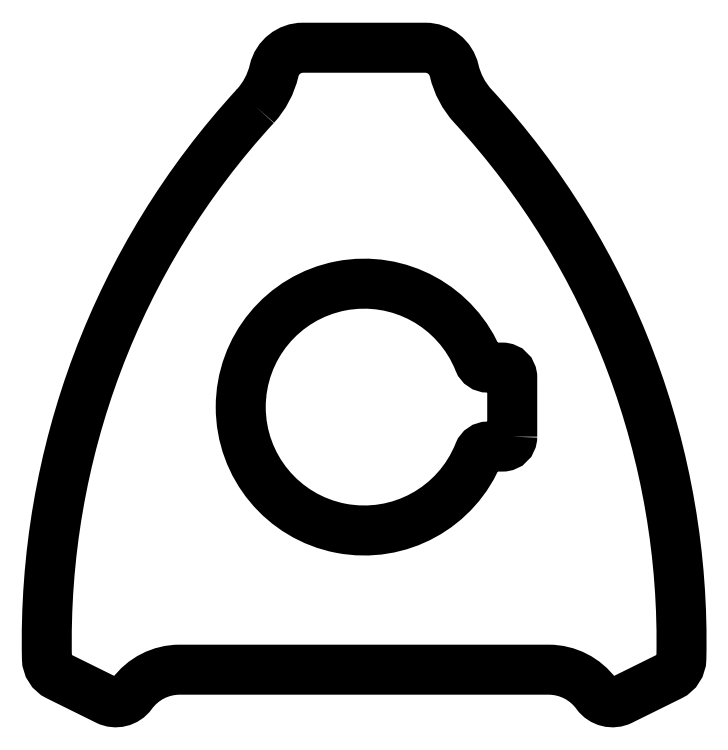
<metadata>
{"format":"dxf","ext":"dxf","renderer":"ezdxf+matplotlib","layout":"modelspace","background":"white","min_lineweight":24,"dpi":150}
</metadata>
<code>
0
SECTION
2
ENTITIES
0
POLYLINE
8
0
66
     1
10
0
20
0
30
0
70
     1
0
VERTEX
8
0
10
616.6
20
582.7
30
0
42
0.194
0
VERTEX
8
0
10
606
20
554.8
30
0
42
0.2793
0
VERTEX
8
0
10
606.6
20
553.9
30
0
0
VERTEX
8
0
10
609.1
20
552.7
30
0
42
0.3656
0
VERTEX
8
0
10
610.3
20
553
30
0
42
-0.2402
0
VERTEX
8
0
10
612.8
20
554.2
30
0
0
VERTEX
8
0
10
631.5
20
554.2
30
0
42
-0.2402
0
VERTEX
8
0
10
633.9
20
553
30
0
42
0.3656
0
VERTEX
8
0
10
635.1
20
552.7
30
0
0
VERTEX
8
0
10
637.6
20
553.9
30
0
42
0.2793
0
VERTEX
8
0
10
638.2
20
554.8
30
0
42
0.194
0
VERTEX
8
0
10
627.6
20
582.7
30
0
42
-0.1294
0
VERTEX
8
0
10
626.7
20
584.5
30
0
42
0.3486
0
VERTEX
8
0
10
625.2
20
585.7
30
0
0
VERTEX
8
0
10
619
20
585.7
30
0
42
0.3486
0
VERTEX
8
0
10
617.6
20
584.5
30
0
42
-0.1294
0
SEQEND
8
0
0
POLYLINE
8
0
66
     1
10
0
20
0
30
0
70
     1
0
VERTEX
8
0
10
629.6
20
566
30
0
0
VERTEX
8
0
10
629.6
20
569
30
0
42
0.4142
0
VERTEX
8
0
10
629.1
20
569.5
30
0
0
VERTEX
8
0
10
628.4
20
569.5
30
0
42
-0.3069
0
VERTEX
8
0
10
627.9
20
569.8
30
0
42
5.208
0
VERTEX
8
0
10
627.9
20
565.2
30
0
42
-0.3069
0
VERTEX
8
0
10
628.4
20
565.5
30
0
0
VERTEX
8
0
10
629.1
20
565.5
30
0
42
0.4142
0
SEQEND
8
0
0
ENDSEC
0
EOF

</code>
